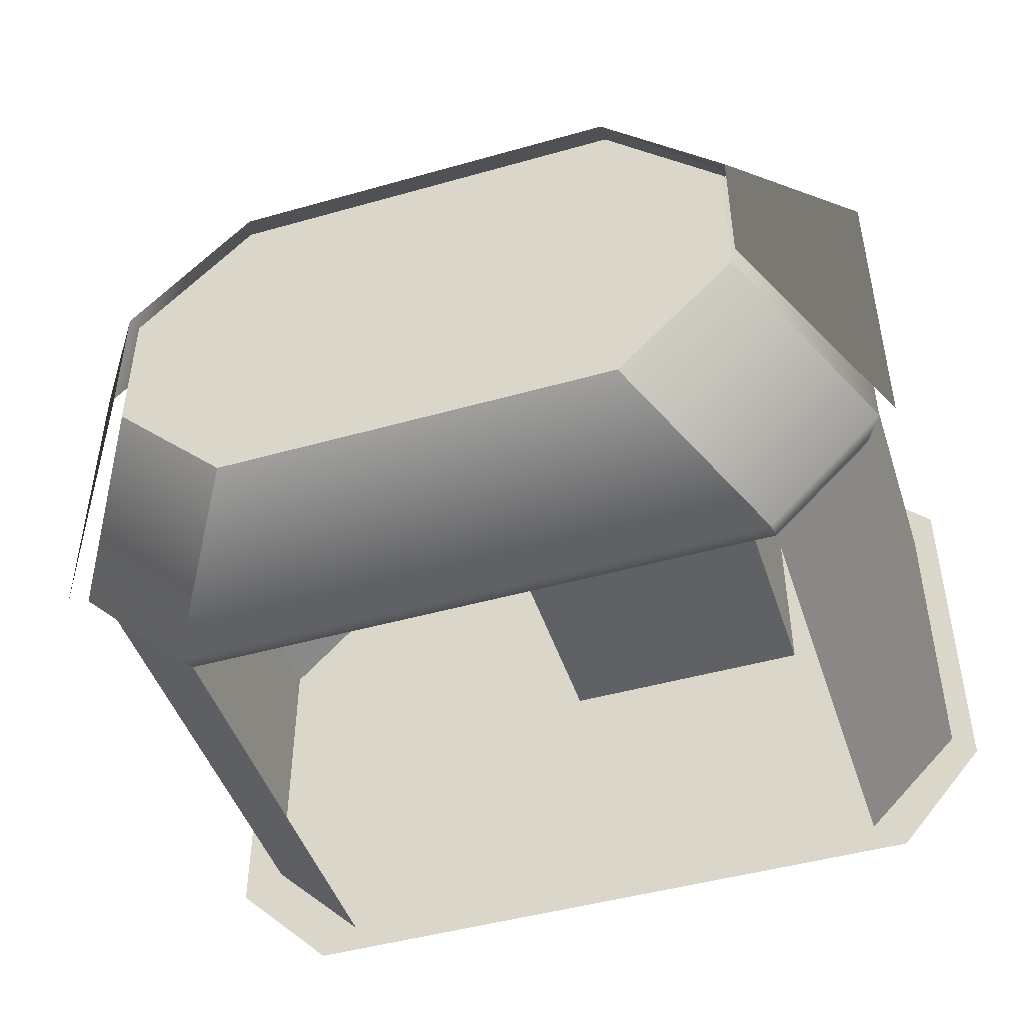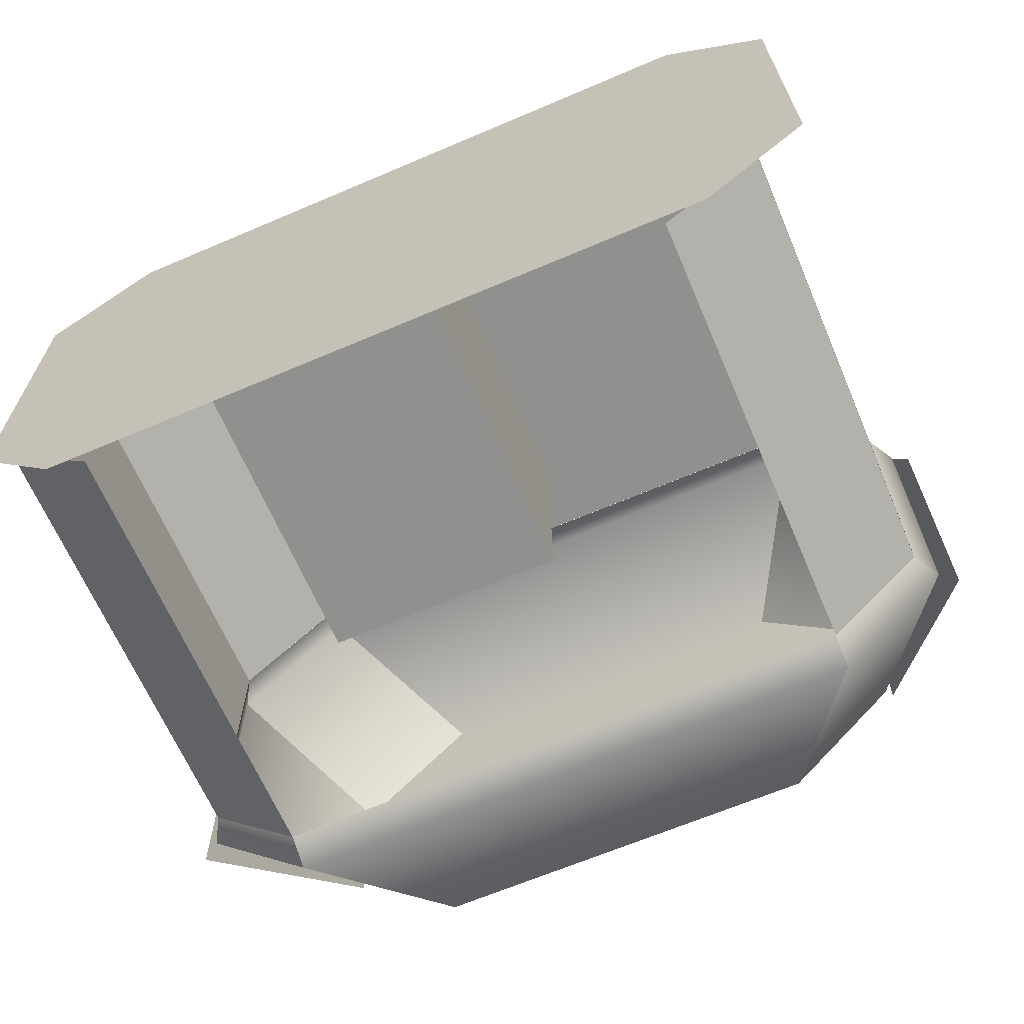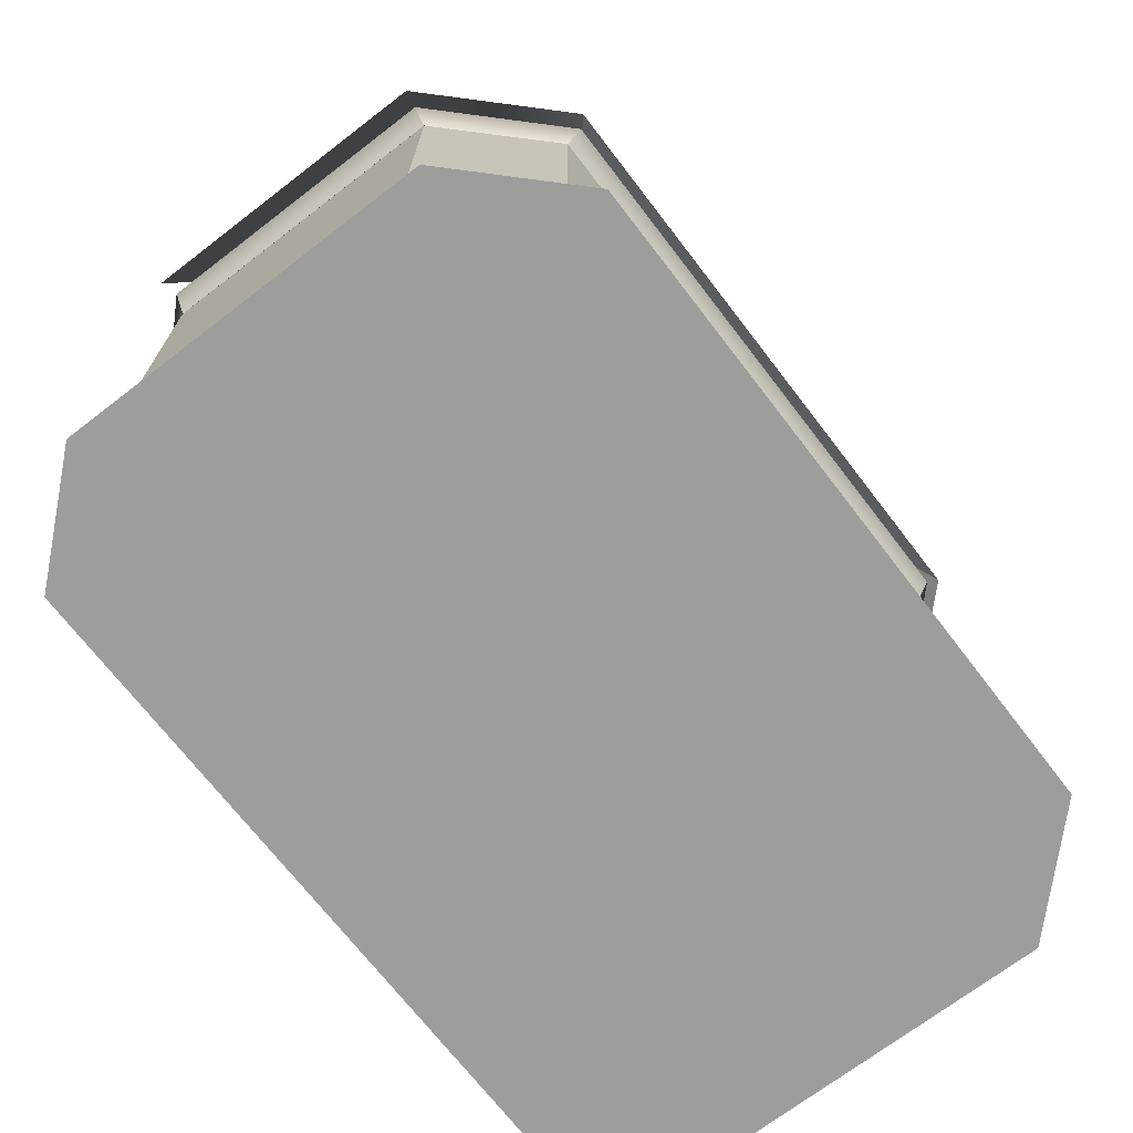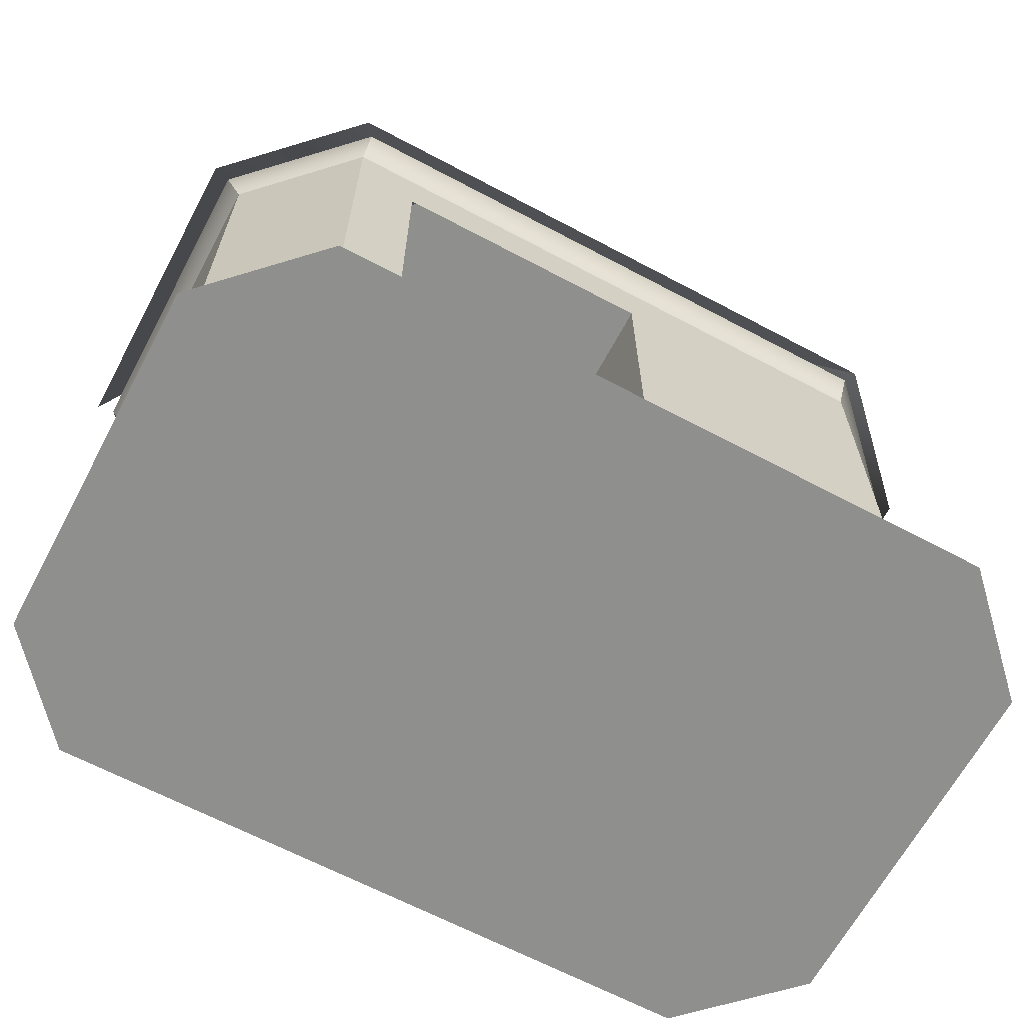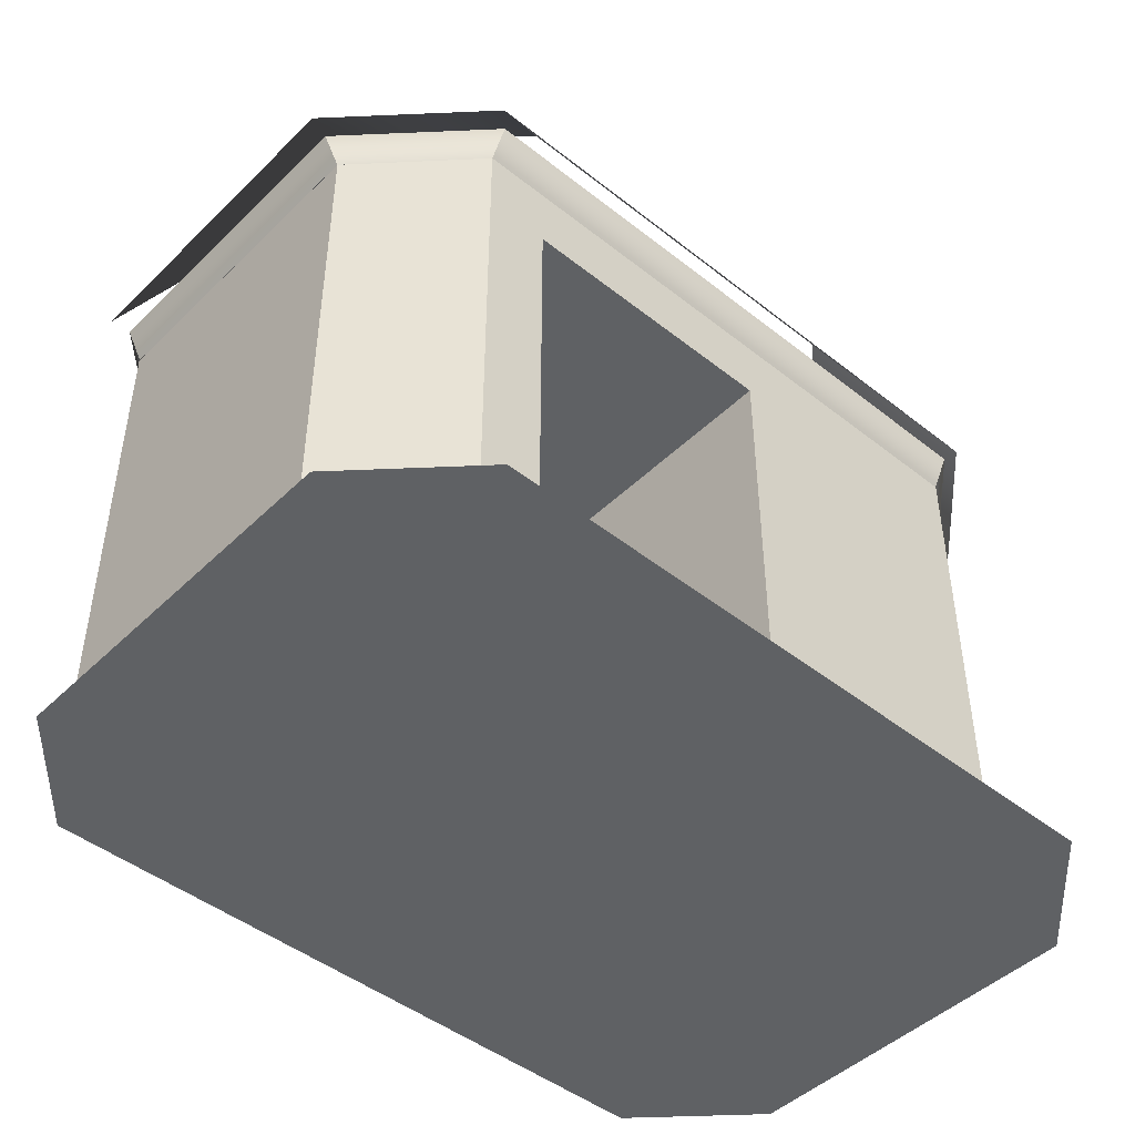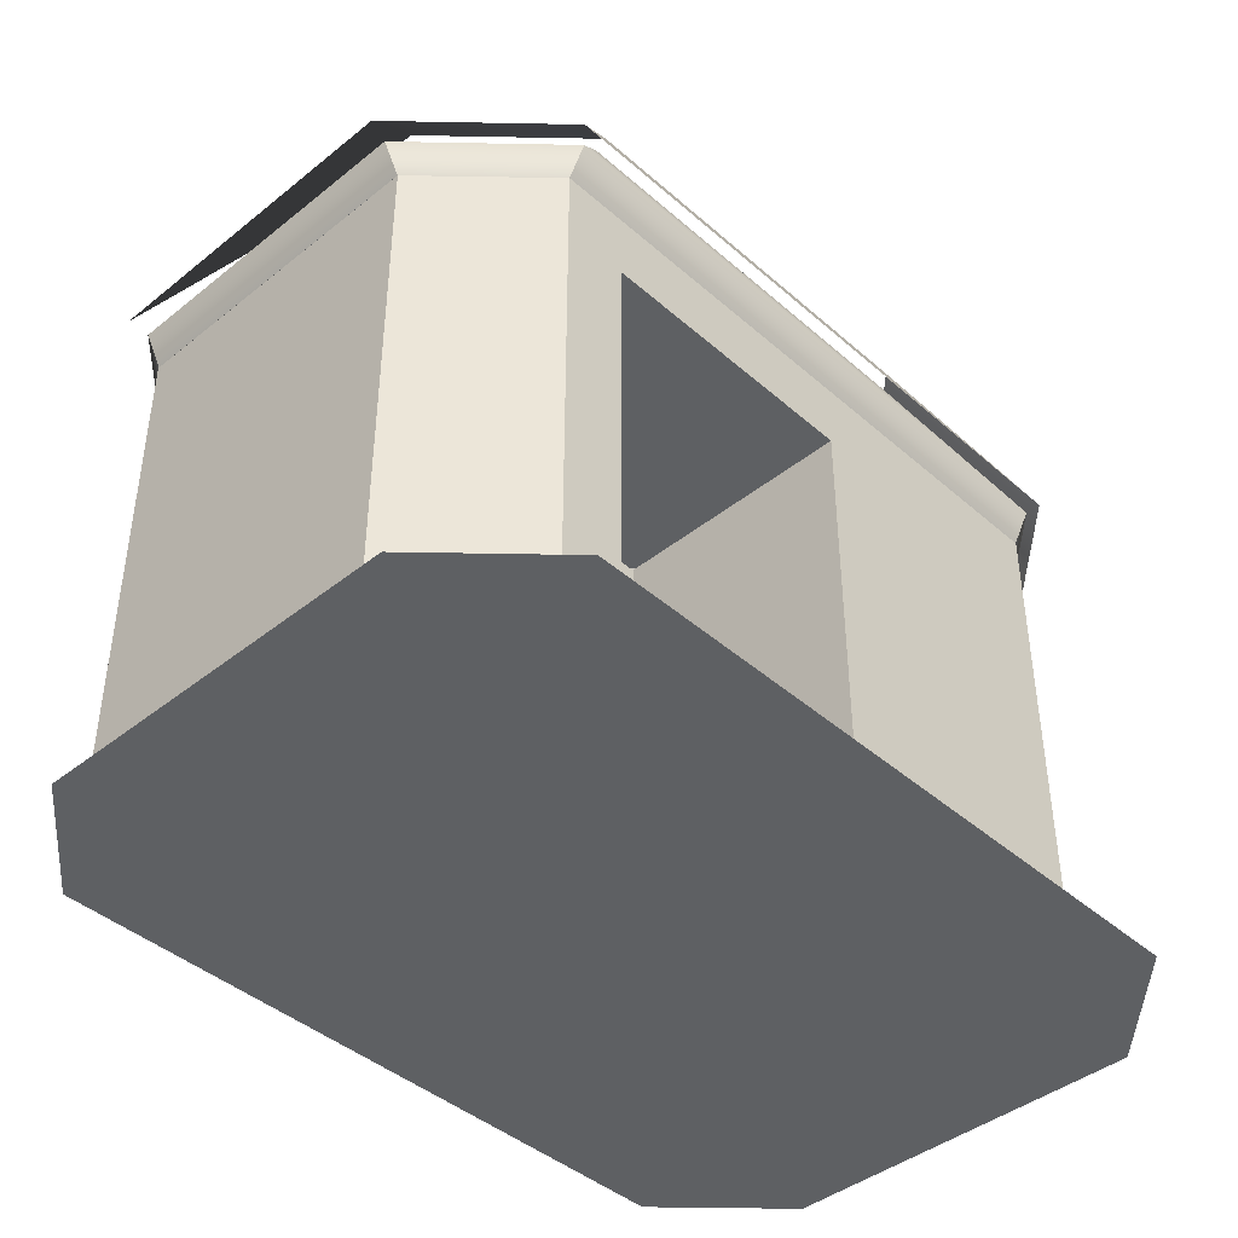
<metadata>
{"format":"obj","ext":"obj","renderer":"f3d","projection":"perspective","resolution":1024,"background":"white","views":[{"elev":-46.5,"azim":-162.1,"up":"+Z"},{"elev":-65.6,"azim":23.2,"up":"+Z"},{"elev":-70.6,"azim":-52.5,"up":"+Y"},{"elev":-65.3,"azim":-28.1,"up":"+Y"},{"elev":-46.0,"azim":-42.2,"up":"+Y"},{"elev":-42.3,"azim":-46.3,"up":"+Y"}]}
</metadata>
<code>
g polygon0
v 26 1 -29.97
v -25 1 -29.97
v 34 1 -21.97
v -32 1 -21.97
v 34 1 6.029
v -32 1 6.029
v 26 1 14.03
v -24 1 14.03
f 1 2 3
f 2 4 3
f 3 4 5
f 4 6 5
f 5 6 7
f 6 8 7
g polygon1
v -23.37 39.97 11.99
v -14.99 52.01 5.711
v -32.79 39.97 2.57
v -24.42 52.01 -3.713
v -32.79 39.97 -21.51
v -24.42 52.01 -14.18
f 9 10 11
f 10 12 11
f 11 12 13
f 12 14 13
v 7 52.01 5.711
v 7 39.97 11.99
v 23.37 39.97 11.99
v 14.99 52.01 5.711
v -7 52.01 5.711
v -7 39.97 11.99
v 7 39.97 11.99
v 7 52.01 5.711
v 32.79 39.97 2.57
v 32.79 39.97 -21.51
v 24.42 52.01 -14.18
v 24.42 52.01 -3.713
v 23.37 39.97 11.99
v 32.79 39.97 2.57
v 24.42 52.01 -3.713
v 14.99 52.01 5.711
v -23.37 39.97 11.99
v -7 39.97 11.99
v -7 52.01 5.711
v -14.99 52.01 5.711
f 15 16 17 18
f 19 20 21 22
f 23 24 25 26
f 27 28 29 30
f 31 32 33 34
g polygon2
v 31.5 39.21 -20.89
v 22.68 39.21 -29.71
v 15.12 51.22 -23.42
v 23.94 51.22 -14.6
v 31.5 39.21 2.445
v 31.5 39.21 -20.89
v 23.94 51.22 -14.6
v 23.94 51.22 -3.855
v 22.68 39.21 11.27
v 31.5 39.21 2.445
v 23.94 51.22 -3.855
v 15.12 51.22 4.965
v 15.12 51.22 4.965
v -15.12 51.22 4.965
v -22.68 39.21 11.27
v 22.68 39.21 11.27
v -31.5 39.21 2.445
v -22.68 39.21 11.27
v -15.12 51.22 4.965
v -23.94 51.22 -3.855
v -31.5 39.21 -20.89
v -31.5 39.21 2.445
v -23.94 51.22 -3.855
v -23.94 51.22 -14.6
v -22.68 39.21 -29.71
v -31.5 39.21 -20.89
v -23.94 51.22 -14.6
v -15.12 51.22 -23.42
v 22.68 39.21 -29.71
v -22.68 39.21 -29.71
v -15.12 51.22 -23.42
v 15.12 51.22 -23.42
v 30.24 36.99 -20.89
v 22.68 36.99 -28.46
v 22.68 39.21 -29.71
v 31.5 39.21 -20.89
v 30.24 36.99 2.445
v 30.24 36.99 -20.89
v 31.5 39.21 -20.89
v 31.5 39.21 2.445
v 22.68 36.99 10
v 30.24 36.99 2.445
v 31.5 39.21 2.445
v 22.68 39.21 11.27
v -22.68 39.21 11.27
v -22.68 36.99 10
v 22.68 36.99 10
v 22.68 39.21 11.27
v -30.24 36.99 2.445
v -22.68 36.99 10
v -22.68 39.21 11.27
v -31.5 39.21 2.445
v -30.24 36.99 -20.89
v -30.24 36.99 2.445
v -31.5 39.21 2.445
v -31.5 39.21 -20.89
v -22.68 36.99 -28.46
v -30.24 36.99 -20.89
v -31.5 39.21 -20.89
v -22.68 39.21 -29.71
v 22.68 36.99 -28.46
v -22.68 36.99 -28.46
v -22.68 39.21 -29.71
v 22.68 39.21 -29.71
f 35 36 37 38
f 39 40 41 42
f 43 44 45 46
f 47 48 49 50
f 51 52 53 54
f 55 56 57 58
f 59 60 61 62
f 63 64 65 66
f 67 68 69 70
f 71 72 73 74
f 75 76 77 78
f 79 80 81 82
f 83 84 85 86
f 87 88 89 90
f 91 92 93 94
f 95 96 97 98
v 0 51.22 -9.295
v 15.12 51.22 -23.42
v -15.12 51.22 -23.42
v 15.12 51.22 -23.42
v 0 51.22 -9.295
v 23.94 51.22 -14.6
v 23.94 51.22 -14.6
v 0 51.22 -9.295
v 23.94 51.22 -3.855
v 0 51.22 -9.295
v -15.12 51.22 4.965
v 15.12 51.22 4.965
v 0 51.22 -9.295
v -23.94 51.22 -3.855
v -15.12 51.22 4.965
v 0 51.22 -9.295
v -23.94 51.22 -14.6
v -23.94 51.22 -3.855
v -15.12 51.22 -23.42
v -23.94 51.22 -14.6
v 0 51.22 -9.295
v 23.94 51.22 -3.855
v 0 51.22 -9.295
v 15.12 51.22 4.965
f 99 100 101
f 102 103 104
f 105 106 107
f 108 109 110
f 111 112 113
f 114 115 116
f 117 118 119
f 120 121 122
g polygon3
v 22.7 36.99 10.03
v 2 36.99 10.03
v 22.7 31.99 10.03
v 2 31.99 10.03
v 22.7 10.99 10.03
v 2 10.99 10.03
v 22.7 1.99 10.03
v 2 1.99 10.03
f 123 124 125
f 124 126 125
f 125 126 127
f 126 128 127
f 127 128 129
f 128 130 129
v 30.23 36.99 -20.97
v 30.23 36.99 2.445
v 30.23 31.99 -20.97
v 30.23 31.99 2.445
v 30.23 10.99 -20.97
v 30.23 10.99 2.445
v 30.23 1.99 -20.97
v 30.23 1.99 2.445
f 131 132 133
f 132 134 133
f 133 134 135
f 134 136 135
f 135 136 137
f 136 138 137
v 30.23 36.99 2.445
v 22.7 36.99 10.03
v 30.23 31.99 2.445
v 22.7 31.99 10.03
v 30.23 10.99 2.445
v 22.7 10.99 10.03
v 30.23 1.99 2.445
v 22.7 1.99 10.03
f 139 140 141
f 140 142 141
f 141 142 143
f 142 144 143
f 143 144 145
f 144 146 145
v -18 36.99 10.03
v -22.7 36.99 10.03
v -18 31.99 10.03
v -22.7 31.99 10.03
v -18 10.99 10.03
v -22.7 10.99 10.03
v -18 1.99 10.03
v -22.7 1.99 10.03
f 147 148 149
f 148 150 149
f 149 150 151
f 150 152 151
f 151 152 153
f 152 154 153
v -22.7 36.99 10.03
v -30.23 36.99 2.445
v -22.7 31.99 10.03
v -30.23 31.99 2.445
v -22.7 10.99 10.03
v -30.23 10.99 2.445
v -22.7 1.99 10.03
v -30.23 1.99 2.445
f 155 156 157
f 156 158 157
f 157 158 159
f 158 160 159
f 159 160 161
f 160 162 161
v 22.7 36.99 -28.43
v 30.23 36.99 -20.97
v 22.7 31.99 -28.43
v 30.23 31.99 -20.97
v 22.7 10.99 -28.43
v 30.23 10.99 -20.97
v 22.7 1.99 -28.43
v 30.23 1.99 -20.97
f 163 164 165
f 164 166 165
f 165 166 167
f 166 168 167
f 167 168 169
f 168 170 169
v 2 31.99 10.03
v 2 31.99 8.029
v 2 10.99 10.03
v 2 10.99 8.029
v 2 1.99 10.03
v 2 1.99 8.029
f 171 172 173
f 172 174 173
f 173 174 175
f 174 176 175
v -18 31.99 8.029
v -18 31.99 10.03
v -18 10.99 8.029
v -18 10.99 10.03
v -18 1.99 8.029
v -18 1.99 10.03
f 177 178 179
f 178 180 179
f 179 180 181
f 180 182 181
v -30.23 31.99 2.445
v -30.23 31.99 -20.97
v -30.23 10.99 2.445
v -30.23 10.99 -20.97
v -30.23 1.99 2.445
v -30.23 1.99 -20.97
f 183 184 185
f 184 186 185
f 185 186 187
f 186 188 187
v -30.23 31.99 -20.97
v -22.7 31.99 -28.43
v -30.23 10.99 -20.97
v -22.7 10.99 -28.43
v -30.23 1.99 -20.97
v -22.7 1.99 -28.43
f 189 190 191
f 190 192 191
f 191 192 193
f 192 194 193
v -18 1.99 8.029
v -18 1.99 -7.971
v -18 31.99 -7.971
v -18 10.99 8.029
v 2 31.99 -7.971
v 2 1.99 -7.971
v 2 1.99 8.029
v 2 10.99 8.029
v -18 1.99 8.029
v 2 1.99 8.029
v 2 1.99 -7.971
v -18 1.99 -7.971
v -18 36.99 10.03
v -18 31.99 10.03
v 2 31.99 10.03
v 2 36.99 10.03
v -18 1.99 -7.971
v 2 1.99 -7.971
v 2 31.99 -7.971
v -18 31.99 -7.971
v -30.23 31.99 -20.97
v -30.23 31.99 2.445
v -30.23 36.99 2.445
v -30.23 36.99 -20.97
v -22.7 31.99 -28.43
v -30.23 31.99 -20.97
v -30.23 36.99 -20.97
v -22.7 36.99 -28.43
f 195 196 197 198
f 199 200 201 202
f 203 204 205 206
f 207 208 209 210
f 211 212 213 214
f 215 216 217 218
f 219 220 221 222
v -18 31.99 -7.971
v -18 31.99 8.029
v -18 10.99 8.029
v 2 10.99 8.029
v 2 31.99 8.029
v 2 31.99 -7.971
f 223 224 225
f 226 227 228

</code>
